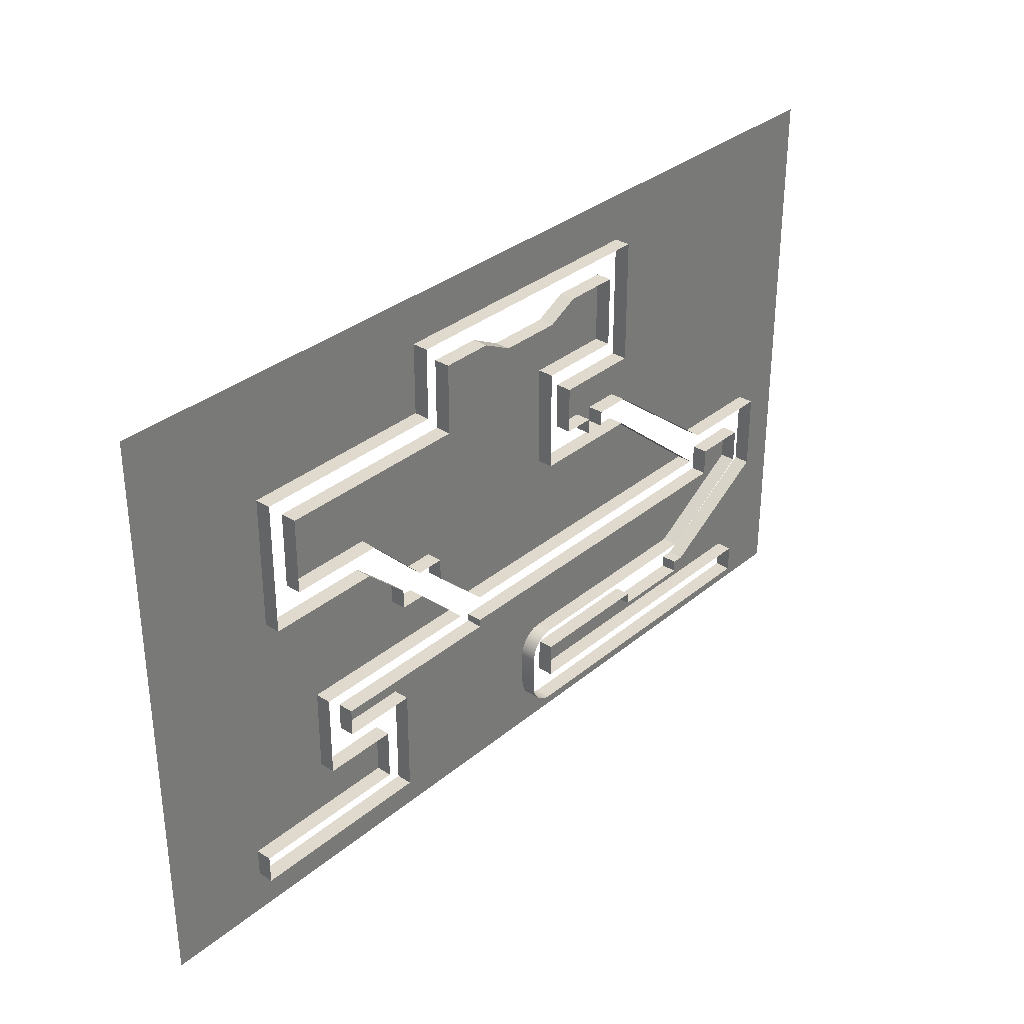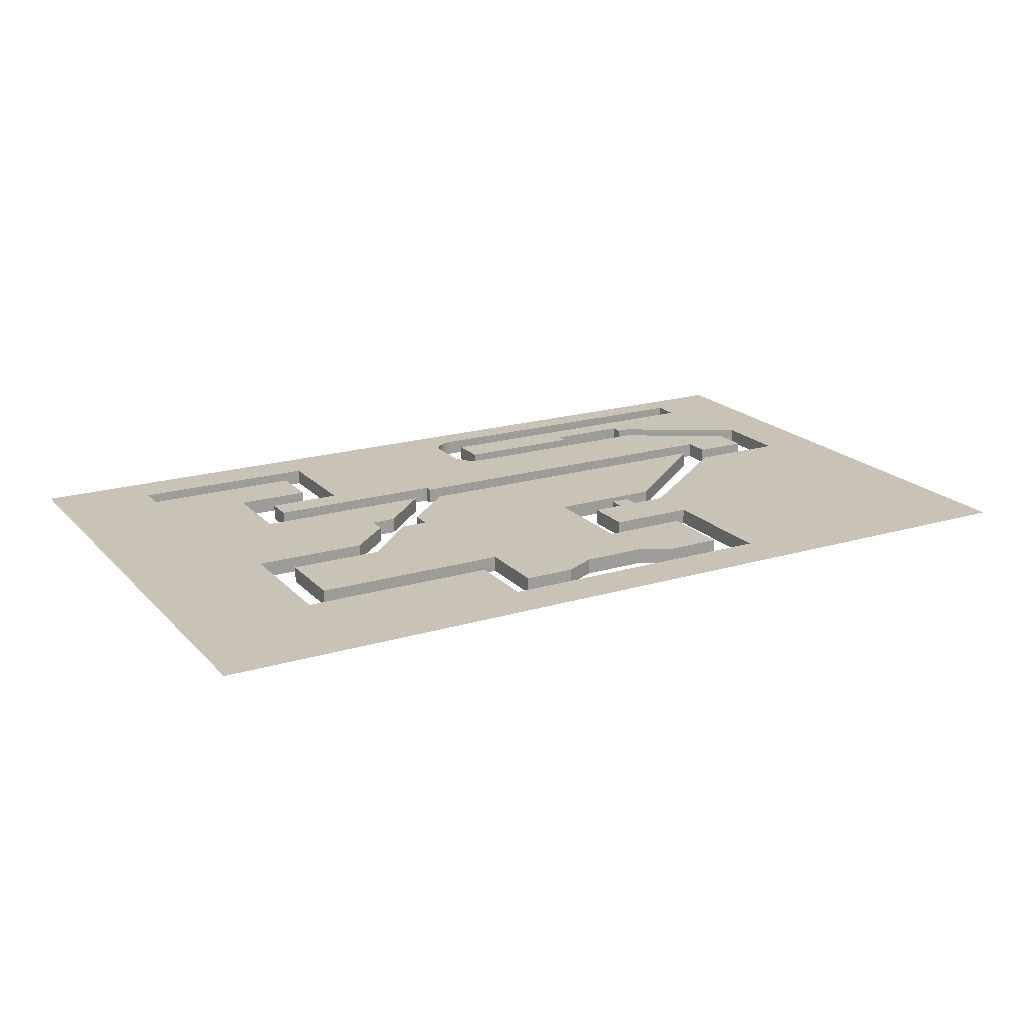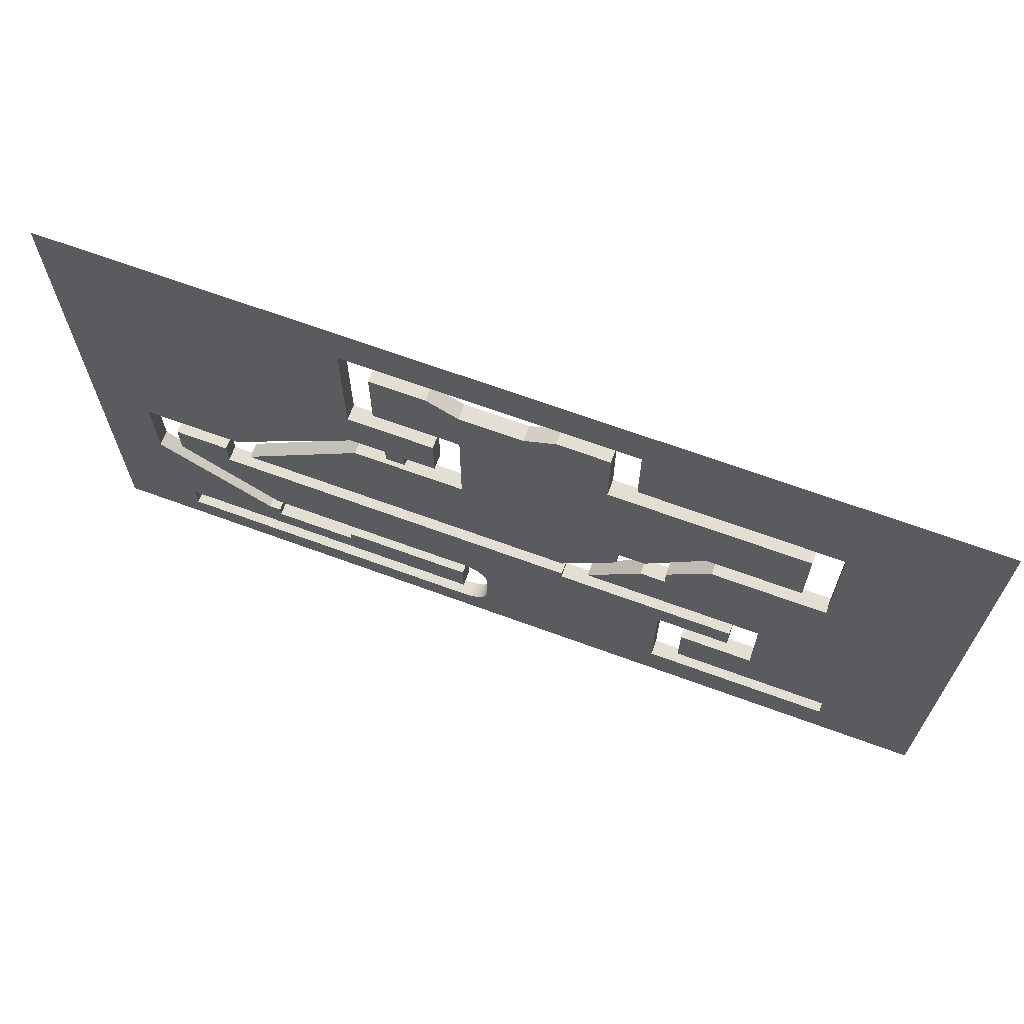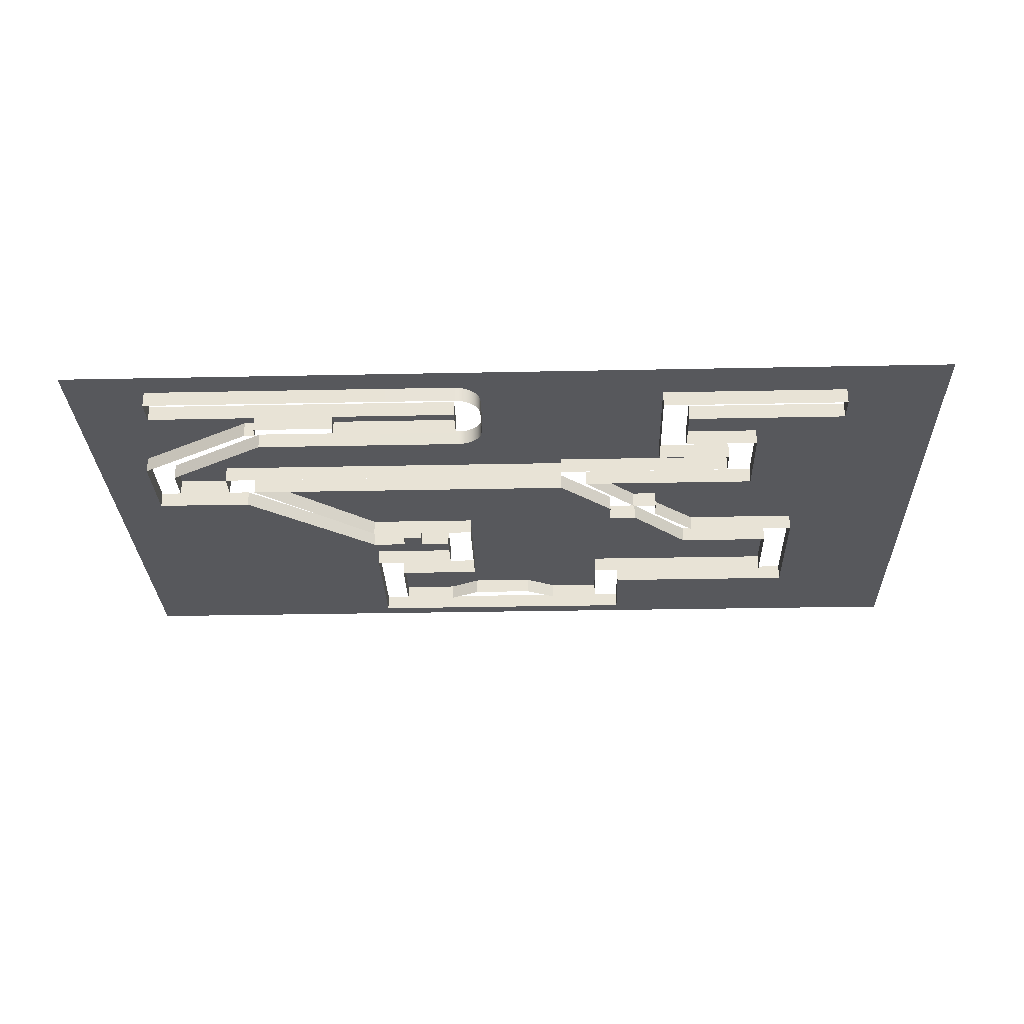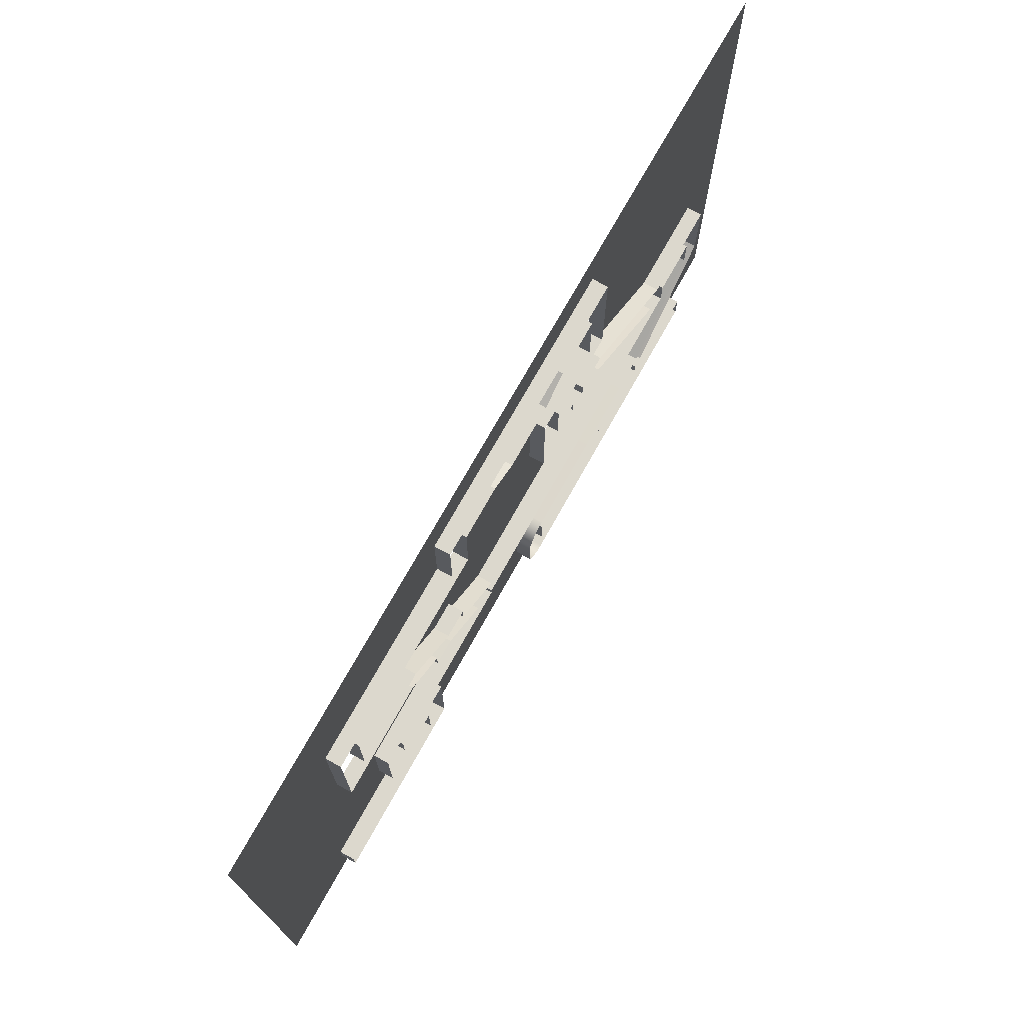
<metadata>
{"format":"obj","ext":"obj","renderer":"f3d","projection":"perspective","resolution":1024,"background":"white","views":[{"elev":32.7,"azim":131.2,"up":"+Y"},{"elev":19.4,"azim":150.8,"up":"+Z"},{"elev":66.8,"azim":20.3,"up":"+Y"},{"elev":-28.6,"azim":1.8,"up":"+Z"},{"elev":72.6,"azim":119.1,"up":"+Y"}]}
</metadata>
<code>
g default
v 26 6e-06 2
v 26 7 2
v 0 6e-06 2
v 0 7 2
v 26 20 2
v 0 20 2
v 26 -11 2
v 0 -11 2
v -41 7 2
v -41 20 2
v -41 6e-06 2
v -41 -11 2
v -48 6e-06 2
v -48 -11 2
v -48 27 2
v -48 34 2
v -29 27 2
v -29 34 2
v -22 7 2
v -22 20 2
v 26 34 2
v 0 34 2
v -22 34 2
v 26 41 2
v 0 41 2
v -22 41 2
v 26 69 2
v -8 69 2
v -22 69 2
v -68 41 2
v -37 69 2
v -75 -4 2
v -75 -11 2
v -75 27 2
v -75 34 2
v -75 36 2
v -75 43 2
v -162 43 2
v -39 76 2
v -130.5 69 2
v -157 28 2
v -169 34 2
v -169 36 2
v -157 18 2
v -183 34 2
v -183 36 2
v -169 43 2
v -183 43 2
v -165 50 2
v -131 76 2
v -160 12 2
v -190 30 2
v -190 43 2
v -190 50 2
v -190 76 2
v -205 13 2
v -205 30 2
v -205 43 2
v -205 50 2
v -205 76 2
v -48 18 2
v -75 18 2
v -184 3 2
v -205 3 2
v -157 12 2
v -157 3 2
v -136 12 2
v -136 3 2
v -103 12 2
v -103 3 2
v -96 27.31 2
v -96 34 2
v -96 36 2
v -103 9 2
v -136 9 2
v -157 9 2
v -167 9 2
v -205 9.667 2
v -96 -11 2
v -184 -4 2
v -177 -11 2
v -205 -4 2
v -205 -11 2
v -102 43 2
v -102 69 2
v -65 95 2
v -102 95 2
v -131 88 2
v -190 88 2
v -205 88 2
v -109 76 2
v -109 88 2
v -65 113 2
v -109.9 113 2
v -124 95 2
v -124 113 2
v -131 120 2
v -190 120 2
v -205 120 2
v -131 132 2
v -190 132 2
v -205 132 2
v -58 120 2
v -58 132 2
v -15 76 2
v -15 95 2
v 26 102 2
v -8 102 2
v -8 120 2
v -8 132 2
v -58 102 2
v 26 120 2
v 26 132 2
v -102 55.75 2
v -146.5 55.75 2
v 26 55.75 2
v -4.213 55.75 2
v -22 55.75 2
v -86 43 2
v -86 57.47 2
v -86 72.5 2
v -86 95 2
v -78.13 113 2
v -53.8 61.29 2
v -48.01 59.06 2
v -65 109 2
v -86.04 109 2
v -102 109 2
v -124 109 2
v -60.94 55.94 2
v -60.94 61.29 2
v -48.01 54.22 2
v -54.37 54.16 2
v -122 76 2
v -122 88 2
v -117 76 2
v -117 88 2
v -122 72 2
v -117 72 2
v 0 6e-06 -2
v 0 7 -2
v -22 7 -2
v -41 7 -2
v -41 20 -2
v -41 6e-06 -2
v -48 6e-06 -2
v -48 27 -2
v -29 27 -2
v -48 34 -2
v -29 34 -2
v -22 20 -2
v -22 34 -2
v -22 41 -2
v -8 69 -2
v -22 69 -2
v -68 41 -2
v -37 69 -2
v -54.37 54.16 -2
v -75 34 -2
v -75 36 -2
v -75 43 -2
v -86 43 -2
v -162 43 -2
v -146.5 55.75 -2
v -96 36 -2
v -157 18 -2
v -183 34 -2
v -183 36 -2
v -169 36 -2
v -169 43 -2
v -183 43 -2
v -165 50 -2
v -190 50 -2
v -131 76 -2
v -160 12 -2
v -190 30 -2
v -190 43 -2
v -48 18 -2
v -157 12 -2
v -184 3 -2
v -157 3 -2
v -157 9 -2
v -136 3 -2
v -136 12 -2
v -136 9 -2
v -103 12 -2
v -103 3 -2
v -103 9 -2
v -184 -4 -2
v -102 43 -2
v -102 69 -2
v -130.5 69 -2
v -102 95 -2
v -122 76 -2
v -131 88 -2
v -122 88 -2
v -109 76 -2
v -109 88 -2
v -65 95 -2
v -65 109 -2
v -65 113 -2
v -78.13 113 -2
v -124 95 -2
v -109.9 113 -2
v -124 113 -2
v -124 109 -2
v -131 120 -2
v -58 120 -2
v -39 76 -2
v -15 76 -2
v -15 95 -2
v -8 102 -2
v -58 102 -2
v -60.94 55.94 -2
v -53.8 61.29 -2
v -60.94 61.29 -2
v -48.01 59.06 -2
v -86.04 109 -2
v -102 109 -2
v -48.01 54.22 -2
v -117 88 -2
v -117 76 -2
v -122 72 -2
v -117 72 -2
v -96.32 0.533 2
v -97.25 -1.296 2
v -98.7 -2.747 2
v -100.5 -3.679 2
v -102.6 -4 2
v -96 -9.599 2
v -90.4 -4 2
v -96 2.56 2
v -102.6 -4 -2
v -100.5 -3.679 -2
v -98.7 -2.747 -2
v -97.25 -1.296 -2
v -96.32 0.533 -2
v -96 2.56 -2
v -100.5 17.68 2
v -98.7 16.75 2
v -97.25 15.3 2
v -96.32 13.47 2
v -96 11.44 2
v -90.4 18 2
v -96 23.6 2
v -102.6 18 2
v -96 11.44 -2
v -96.32 13.47 -2
v -97.25 15.3 -2
v -98.7 16.75 -2
v -100.5 17.68 -2
v -102.6 18 -2
v -92.64 -4 2
v -96 -7.36 2
v -94.88 -4 2
v -96 -5.12 2
v -96 21.36 2
v -92.64 18 2
v -96 19.12 2
v -94.88 18 2
g Level_08
f 1 2 3
f 3 2 4
f 4 2 6
f 6 2 5
f 1 3 7
f 7 3 8
f 19 20 9
f 9 20 10
f 8 3 12
f 12 3 11
f 12 11 14
f 14 11 13
f 33 14 32
f 32 14 13
f 16 15 18
f 18 15 17
f 32 13 62
f 62 13 61
f 4 6 19
f 19 6 20
f 6 5 22
f 22 5 21
f 20 6 23
f 23 6 22
f 22 21 25
f 25 21 24
f 23 22 26
f 26 22 25
f 24 116 25
f 25 116 117
f 25 117 26
f 26 117 118
f 30 26 133
f 133 26 132
f 132 26 118
f 16 35 15
f 15 35 34
f 38 84 115
f 115 84 114
f 71 72 41
f 41 72 42
f 72 73 42
f 42 73 43
f 41 42 44
f 44 42 45
f 42 43 45
f 45 43 46
f 46 43 48
f 48 43 47
f 54 49 55
f 55 49 50
f 51 52 56
f 56 52 57
f 58 57 53
f 53 57 52
f 54 55 59
f 59 55 60
f 58 53 59
f 59 53 54
f 61 15 62
f 62 15 34
f 77 78 63
f 63 78 64
f 76 77 66
f 66 77 63
f 75 76 68
f 68 76 66
f 74 75 70
f 70 75 68
f 62 34 244
f 71 245 34
f 34 245 244
f 72 71 35
f 35 71 34
f 36 73 35
f 35 73 72
f 62 244 32
f 32 244 231
f 244 243 231
f 243 232 231
f 67 75 69
f 69 75 74
f 77 76 51
f 51 76 65
f 51 56 77
f 77 56 78
f 33 32 79
f 79 32 230
f 32 231 230
f 80 81 229
f 79 230 81
f 230 229 81
f 81 80 83
f 83 80 82
f 63 64 80
f 80 64 82
f 120 114 119
f 119 114 84
f 85 121 87
f 87 121 122
f 89 55 88
f 88 55 50
f 60 55 90
f 90 55 89
f 88 50 135
f 135 50 134
f 87 122 128
f 128 122 127
f 128 129 87
f 87 129 95
f 98 89 97
f 97 89 88
f 99 90 98
f 98 90 89
f 100 101 97
f 97 101 98
f 99 98 102
f 102 98 101
f 100 97 104
f 104 97 103
f 86 39 106
f 106 39 105
f 28 27 108
f 108 27 107
f 104 103 110
f 110 103 109
f 109 103 108
f 108 103 111
f 110 109 113
f 113 109 112
f 109 108 112
f 112 108 107
f 114 120 85
f 85 120 121
f 115 114 40
f 40 114 85
f 116 27 117
f 117 27 28
f 117 28 118
f 118 28 29
f 131 120 130
f 130 120 37
f 37 120 119
f 122 121 86
f 86 121 39
f 127 122 126
f 126 122 86
f 39 121 124
f 124 121 131
f 121 120 131
f 127 126 123
f 123 126 93
f 128 94 129
f 129 94 96
f 132 118 125
f 125 118 31
f 118 29 31
f 135 134 137
f 137 134 136
f 137 136 92
f 92 136 91
f 136 134 139
f 139 134 138
f 3 4 140
f 140 4 141
f 4 19 141
f 141 19 142
f 9 10 143
f 143 10 144
f 11 3 145
f 145 3 140
f 13 11 146
f 146 11 145
f 17 15 148
f 148 15 147
f 16 18 149
f 149 18 150
f 18 17 150
f 150 17 148
f 19 9 142
f 142 9 143
f 10 20 144
f 144 20 151
f 20 23 151
f 151 23 152
f 23 26 152
f 152 26 153
f 29 28 155
f 155 28 154
f 26 30 153
f 153 30 156
f 31 29 157
f 157 29 155
f 30 133 156
f 156 133 158
f 35 16 159
f 159 16 149
f 36 35 160
f 160 35 159
f 37 119 161
f 161 119 162
f 38 115 163
f 163 115 164
f 73 36 165
f 165 36 160
f 44 45 166
f 166 45 167
f 45 46 167
f 167 46 168
f 47 43 170
f 170 43 169
f 46 48 168
f 168 48 171
f 48 47 171
f 171 47 170
f 49 54 172
f 172 54 173
f 50 49 174
f 174 49 172
f 52 51 176
f 176 51 175
f 53 52 177
f 177 52 176
f 54 53 173
f 173 53 177
f 15 61 147
f 147 61 178
f 51 65 175
f 175 65 179
f 66 63 181
f 181 63 180
f 65 76 179
f 179 76 182
f 68 66 183
f 183 66 181
f 75 67 185
f 185 67 184
f 67 69 184
f 184 69 186
f 70 68 187
f 187 68 183
f 69 74 186
f 186 74 188
f 243 247 232
f 232 247 238
f 252 246 166
f 166 246 44
f 43 73 169
f 169 73 165
f 146 178 13
f 13 178 61
f 74 70 188
f 188 70 187
f 76 75 182
f 182 75 185
f 80 229 189
f 189 229 233
f 63 80 180
f 180 80 189
f 84 38 190
f 190 38 163
f 40 85 192
f 192 85 191
f 85 87 191
f 191 87 193
f 134 50 194
f 194 50 174
f 88 135 195
f 195 135 196
f 92 91 198
f 198 91 197
f 126 86 200
f 200 86 199
f 123 93 202
f 202 93 201
f 87 95 193
f 193 95 203
f 96 94 205
f 205 94 204
f 95 129 203
f 203 129 206
f 97 88 207
f 207 88 195
f 103 97 208
f 208 97 207
f 105 39 210
f 210 39 209
f 86 106 199
f 199 106 211
f 106 105 211
f 211 105 210
f 28 108 154
f 154 108 212
f 111 103 213
f 213 103 208
f 108 111 212
f 212 111 213
f 130 37 214
f 214 37 161
f 115 40 164
f 164 40 192
f 119 84 162
f 162 84 190
f 39 124 209
f 209 124 215
f 124 131 215
f 215 131 216
f 125 31 217
f 217 31 157
f 93 126 201
f 201 126 200
f 127 123 218
f 218 123 202
f 94 128 204
f 204 128 219
f 129 96 206
f 206 96 205
f 128 127 219
f 219 127 218
f 131 130 216
f 216 130 214
f 132 125 220
f 220 125 217
f 133 132 158
f 158 132 220
f 135 137 196
f 196 137 221
f 91 136 197
f 197 136 222
f 137 92 221
f 221 92 198
f 138 134 223
f 223 134 194
f 136 139 222
f 222 139 224
f 139 138 224
f 224 138 223
f 41 44 71
f 71 44 245
f 246 245 44
f 229 228 233
f 233 228 234
f 228 227 234
f 234 227 235
f 227 226 235
f 235 226 236
f 226 225 236
f 236 225 237
f 225 232 237
f 237 232 238
f 243 242 247
f 247 242 248
f 242 241 248
f 248 241 249
f 241 240 249
f 249 240 250
f 240 239 250
f 250 239 251
f 239 246 251
f 251 246 252
f 225 253 232
f 232 253 231
f 231 253 230
f 230 253 254
f 230 254 229
f 229 254 228
f 226 255 225
f 225 255 253
f 253 255 254
f 254 255 256
f 254 256 228
f 228 256 227
f 227 256 226
f 226 256 255
f 239 257 246
f 246 257 245
f 245 257 244
f 244 257 258
f 244 258 243
f 243 258 242
f 240 259 239
f 239 259 257
f 257 259 258
f 258 259 260
f 258 260 242
f 242 260 241
f 241 260 240
f 240 260 259

</code>
